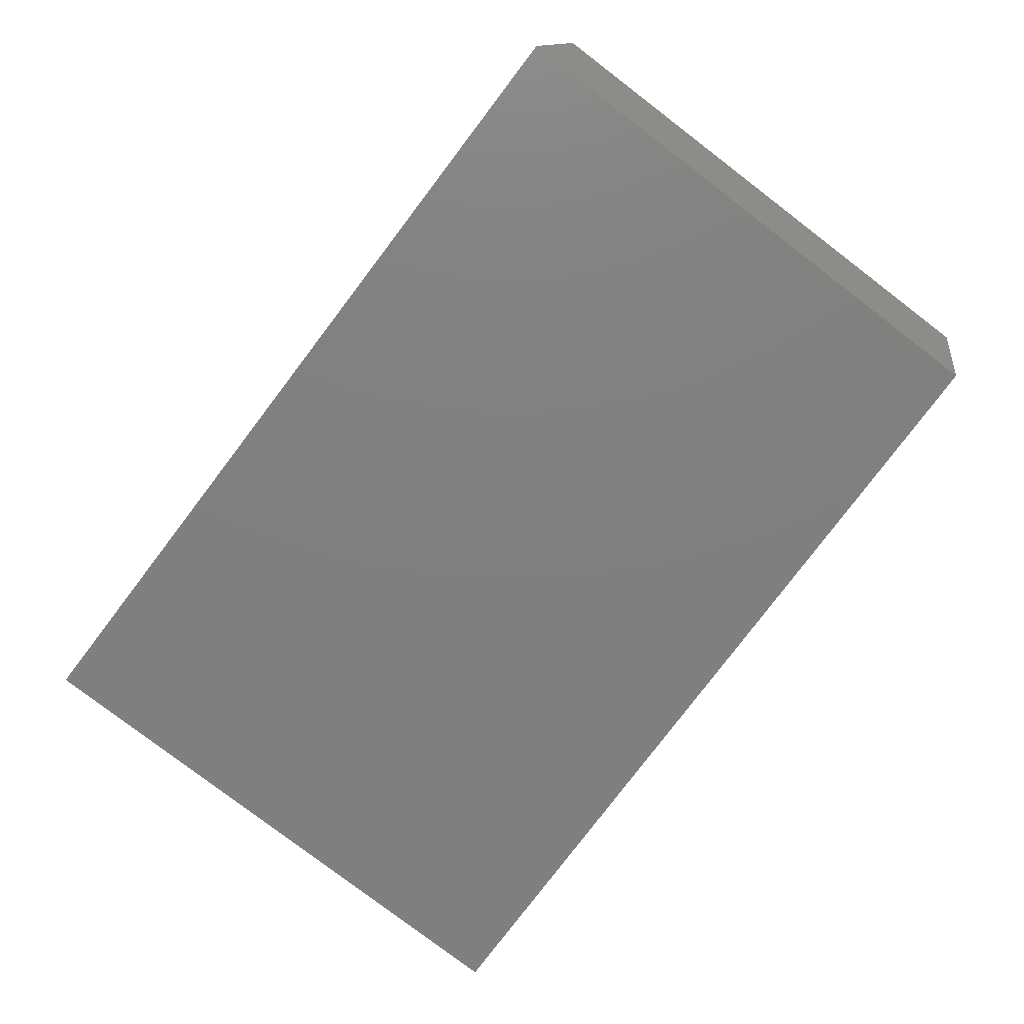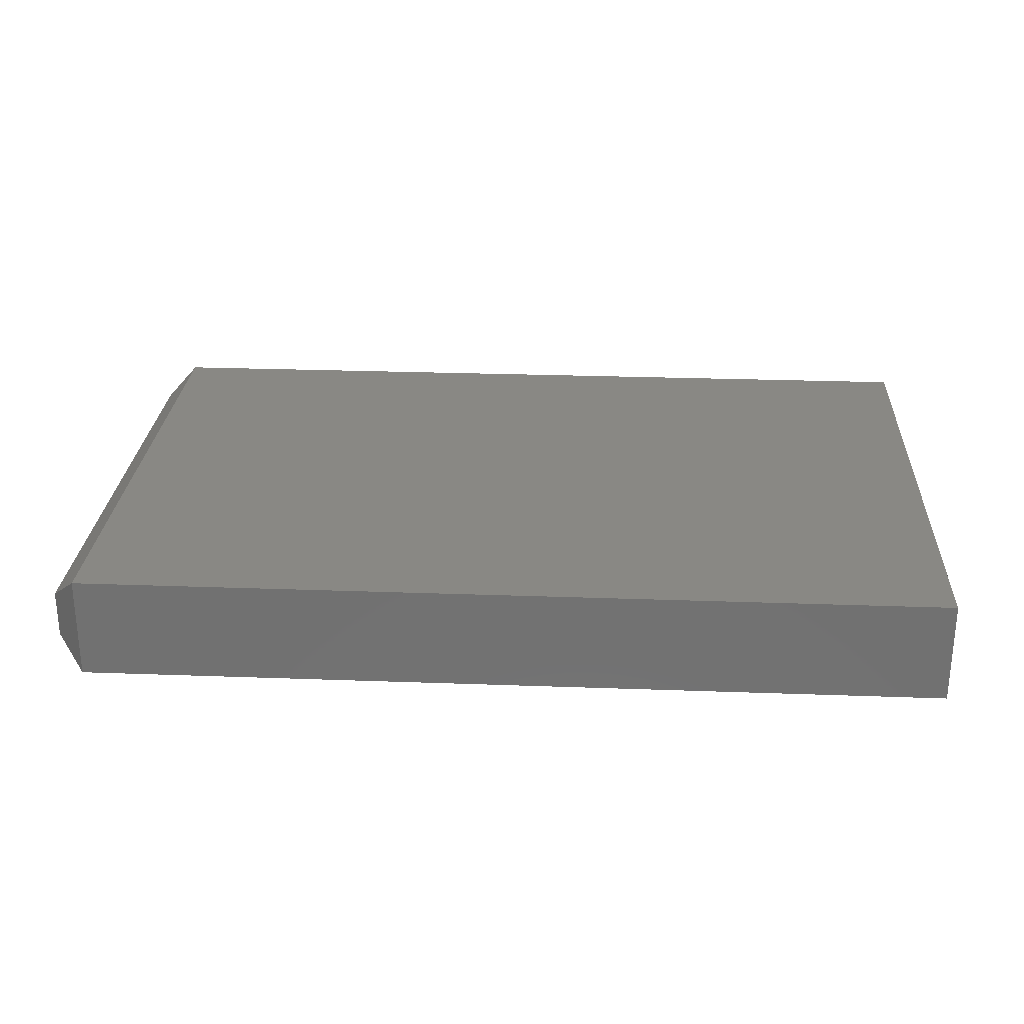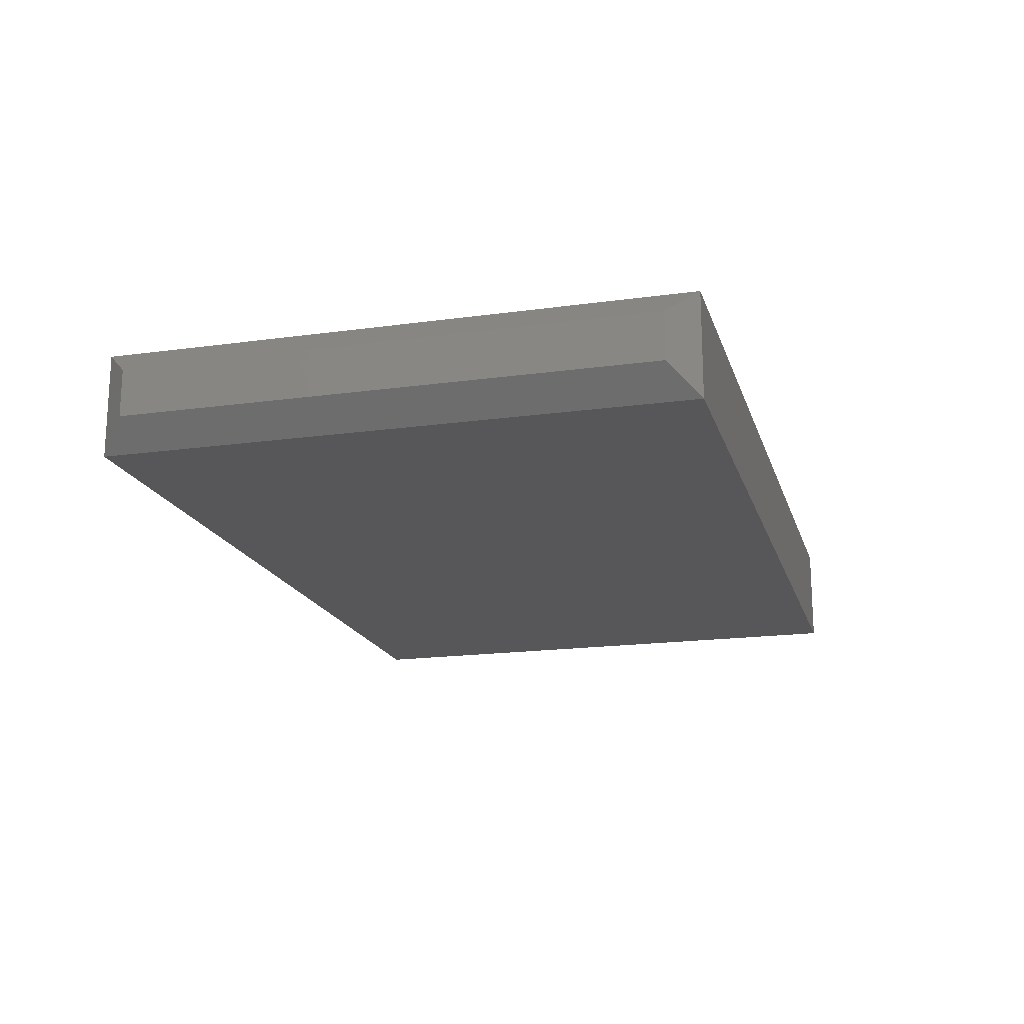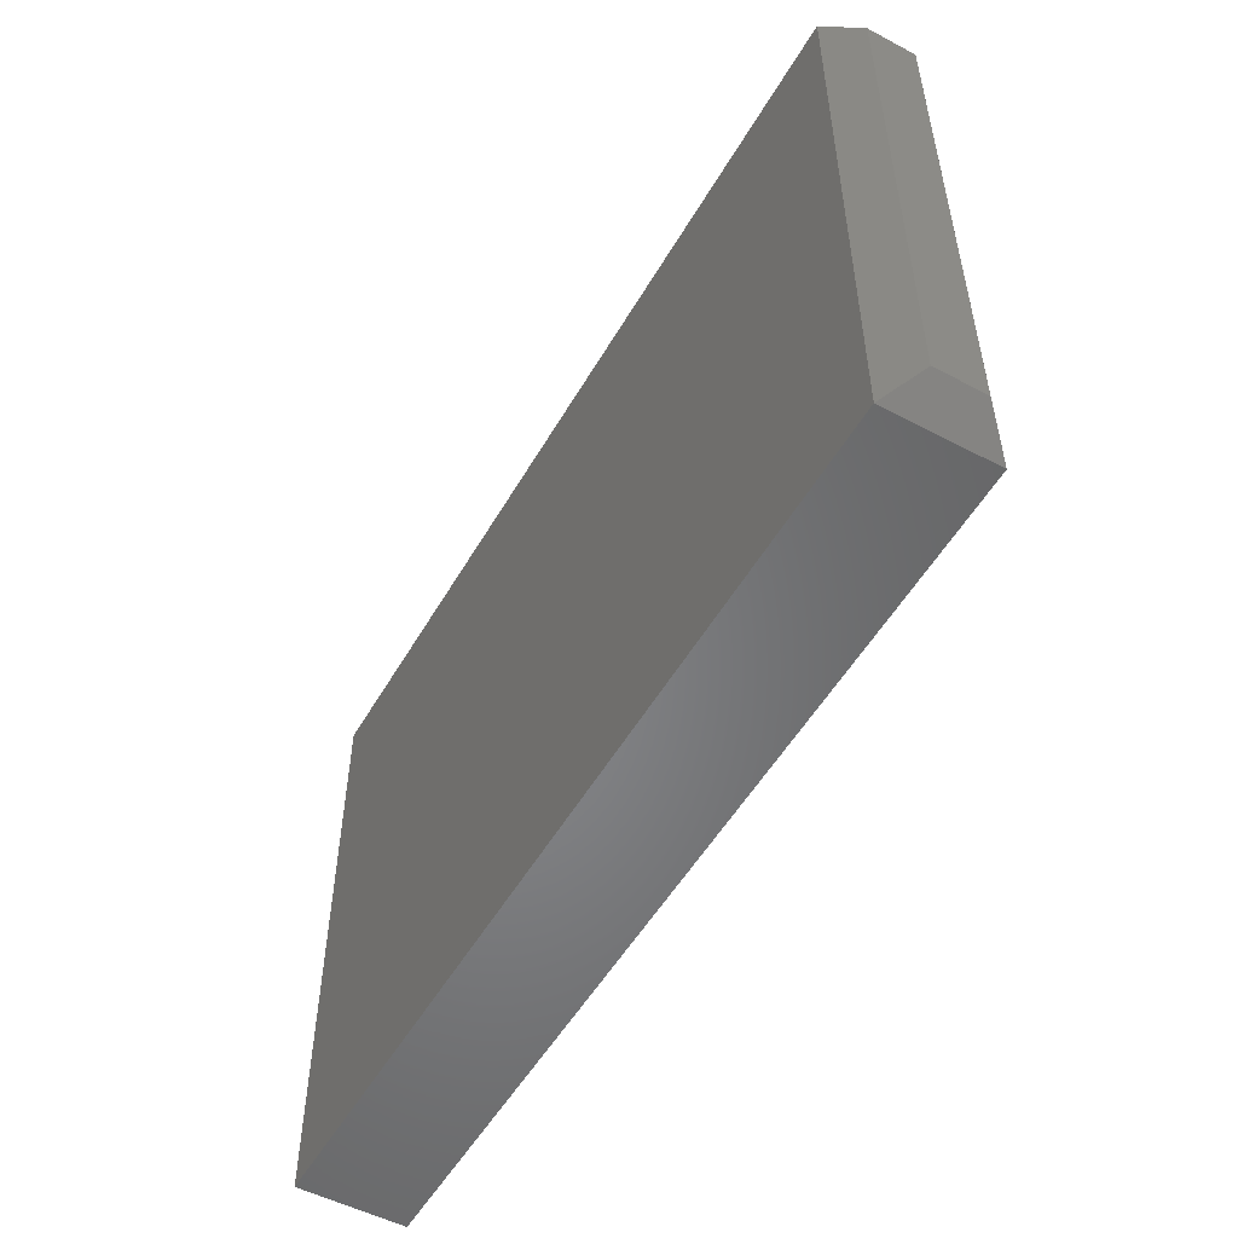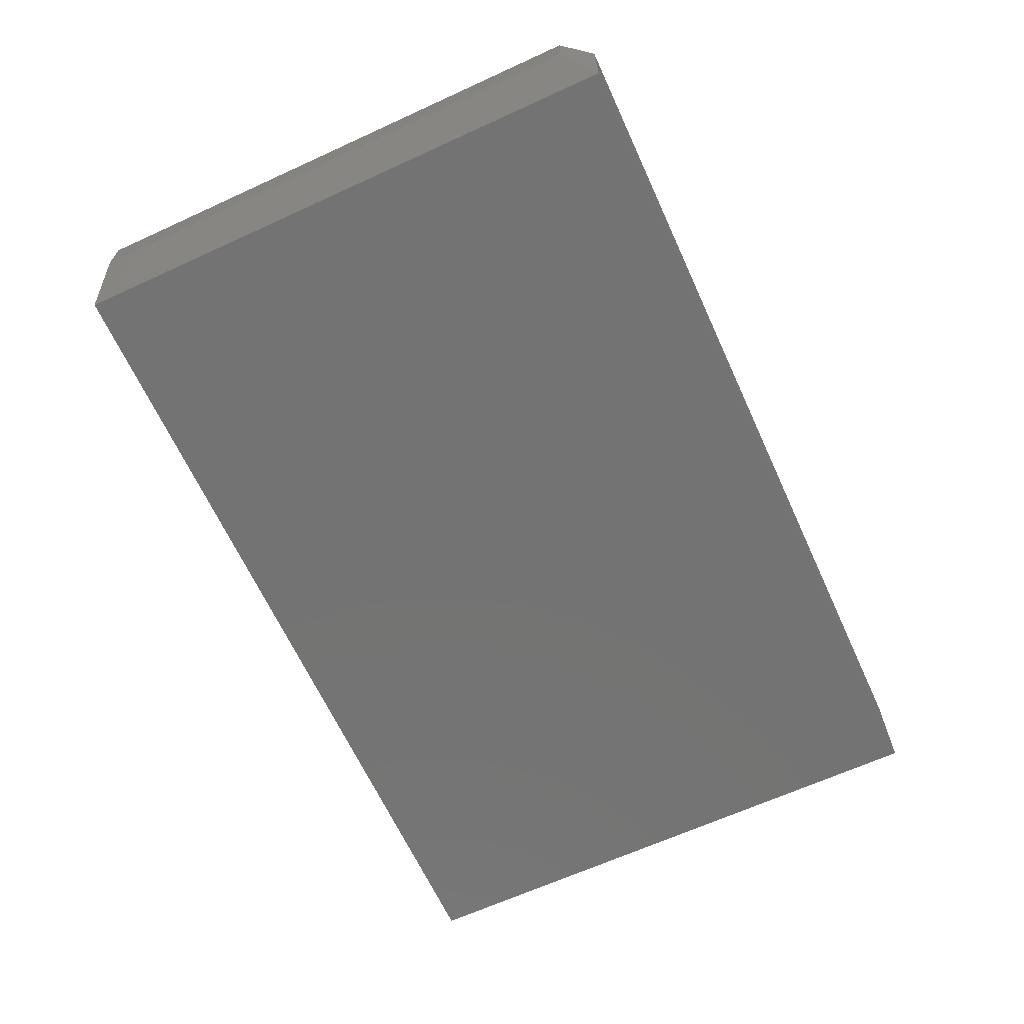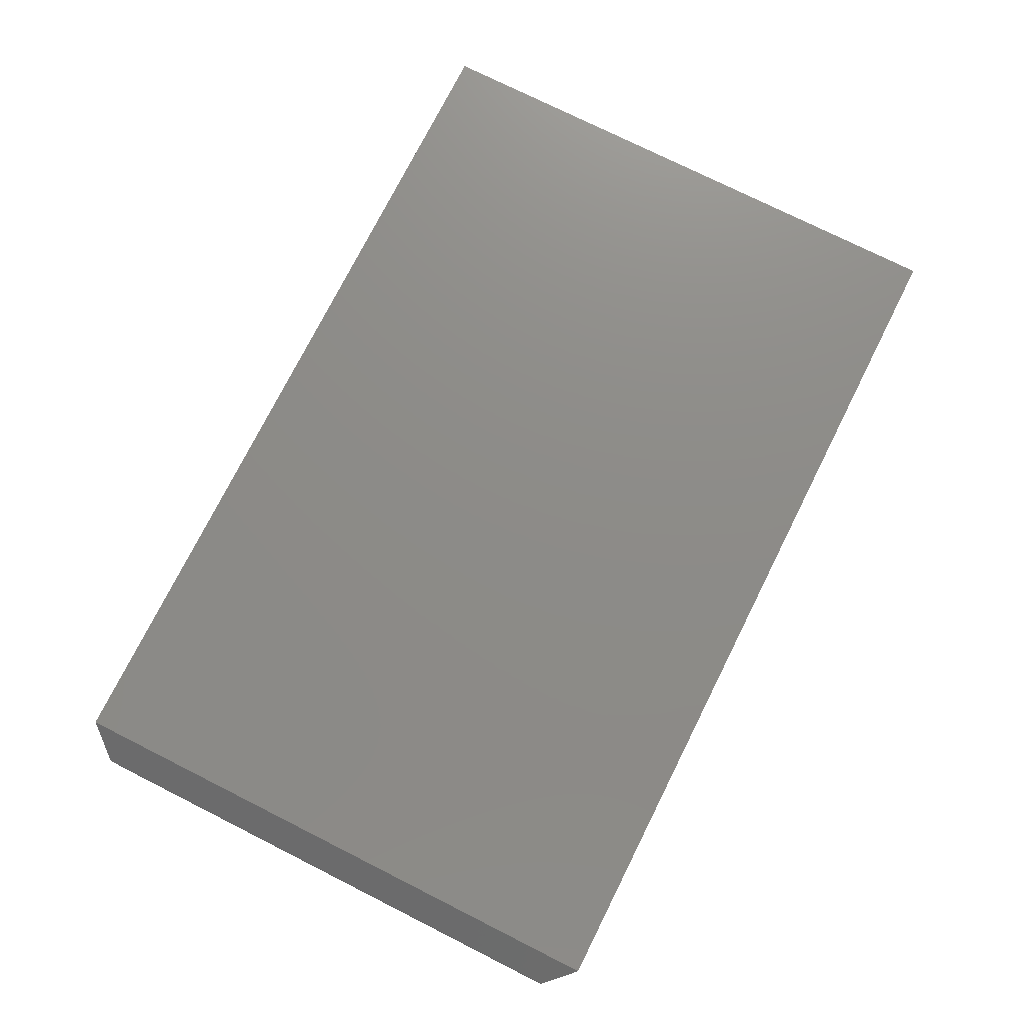
<metadata>
{"format":"stl","ext":"stl","renderer":"f3d","projection":"perspective","resolution":1024,"background":"white","views":[{"elev":-79.9,"azim":52.7,"up":"+Z"},{"elev":26.3,"azim":-176.7,"up":"+Z"},{"elev":-17.9,"azim":105.2,"up":"+Z"},{"elev":-52.8,"azim":60.5,"up":"+Y"},{"elev":-65.5,"azim":114.7,"up":"+Z"},{"elev":75.3,"azim":116.7,"up":"+Z"}]}
</metadata>
<code>
# stl→obj: 12 verts, 20 faces
v -0.75 -0.4844 0.1719
v 0.7031 -0.4844 0.1719
v -0.75 0.4788 0.1719
v 0.7031 0.4788 0.1719
v -0.75 -0.4844 0
v -0.75 0.4788 0
v 0.7031 -0.4844 3.469e-18
v 0.7031 0.4788 0
v 0.75 -0.4375 0.125
v 0.75 -0.4375 0.04688
v 0.75 0.4319 0.125
v 0.75 0.4319 0.04688
f 1 2 3
f 3 2 4
f 5 6 7
f 7 6 8
f 4 8 3
f 3 8 6
f 9 10 11
f 11 10 12
f 1 5 2
f 2 5 7
f 7 10 2
f 2 10 9
f 7 8 10
f 10 8 12
f 8 4 12
f 12 4 11
f 2 9 4
f 4 9 11
f 3 6 1
f 1 6 5

</code>
